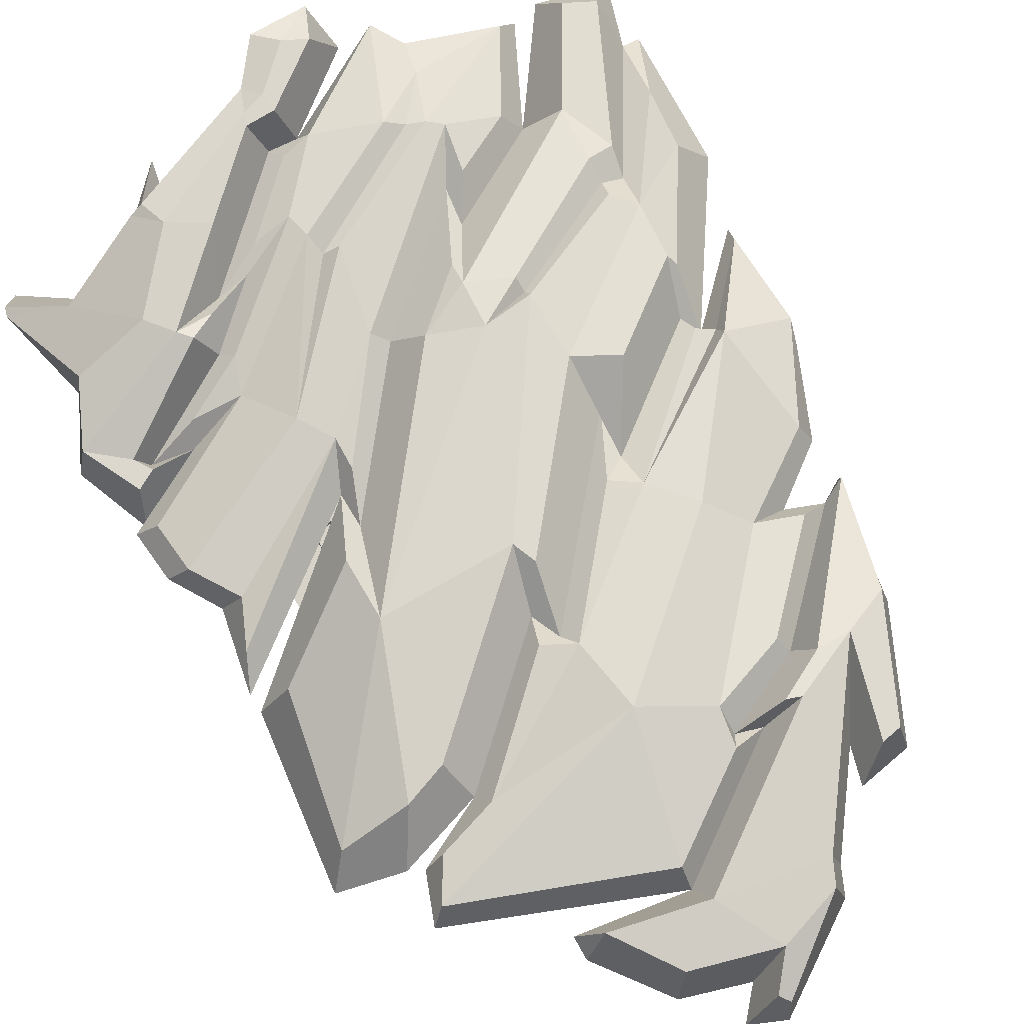
<metadata>
{"format":"obj","ext":"obj","renderer":"f3d","projection":"perspective","resolution":1024,"background":"white","views":[{"elev":68.4,"azim":-27.3,"up":"+Z"}]}
</metadata>
<code>
v -30.93 30.3 0.04803
v -25.44 24.99 3.664
v -19.18 28.2 6.689
v -14.8 32.61 8.612
v -15.33 28.74 7.443
v -4.96 33.8 9.139
v -1.395 38.71 10.34
v 4.344 39.52 10.28
v 5.218 34.75 9.872
v -2.212 28.24 9.222
v -5.173 27.81 10.02
v -15.27 17.34 8.24
v -12.12 17.92 8.994
v -17.49 12.62 7.567
v -27.01 7.129 4.187
v -23.12 6.59 4.69
v -30.87 2.221 3.006
v -32.93 9.946 2.51
v -29.67 16.65 2.578
v -31.51 26.33 -0.3413
v -32.46 27.26 4.512
v -27.41 23.06 7.746
v -19.1 26.82 11.38
v -17.88 27.07 12.12
v -5.174 33.06 13.13
v -2.194 37.18 14.19
v 3.786 38.22 13.15
v 2.43 34.57 13.77
v -3.551 29.33 13.78
v -6.451 29.14 13.59
v -20.28 14.74 10.96
v -16.58 15.47 9.834
v -19.14 13.49 11.05
v -28.38 7.397 6.43
v -27.21 5.994 5.841
v -29.02 4.661 6.125
v -32.06 9.682 7.427
v -29.43 16.39 7.605
v -32.67 26.26 4.502
v -28.05 -17.19 1.622
v -13.64 -4.122 6.732
v -13.54 -7.852 7.534
v -3.706 5.943 9.473
v 7.444 17.1 9.638
v 7.094 13.35 9.557
v 17.35 21.2 6.234
v 22.84 33.49 2.859
v 8.455 34.56 11.68
v -1.554 26.76 11.79
v -4.409 26.11 11.19
v -10.25 20.06 9.857
v -6.643 20.18 11.61
v -16.43 11.31 8.786
v -22.05 8.329 6.799
v -17.5 7.829 8.222
v -29.01 1.19 5.267
v -27.02 -12.87 5.434
v -12.05 -0.07031 9.192
v -11.98 -3.194 9.026
v -5.148 6.956 10.63
v 9.888 22.11 11.74
v 9.305 17.46 11.08
v 15.59 22.18 8.515
v 20.38 31.7 6.827
v 32.38 32.65 3.871
v 32.19 12.1 3.19
v 22.48 -3.945 4.372
v 21.06 -2.462 6.026
v 9.476 -12.65 8.043
v 9.975 -7.904 8.266
v -2.883 -24.76 7.673
v -4.24 -22.05 7.797
v -15.37 -33.07 4.185
v -23.21 -35.95 3.134
v -25.34 -17.78 6.038
v -16.34 -11.2 10.57
v -16.17 -17.46 11.35
v -1.23 3.82 12.33
v 3.908 8.856 12.45
v 3.766 6.437 13.34
v 20.32 19.25 10.49
v 25.45 29.08 10.76
v 29.39 29.31 7.925
v 29.19 12.98 6.498
v 22.58 1.313 8.799
v 22.08 2.237 9.358
v 13.47 -5.389 11.39
v 9.095 -3.487 11.81
v -2.179 -18.84 11.08
v -3.19 -16.59 11.17
v -16.94 -30.46 8.528
v -20.88 -31.93 7.354
v -13.31 -47.24 2.836
v -2.697 -48.3 3.13
v 9.049 -39.27 5.758
v 6.484 -38.74 6.05
v 14.53 -34.25 5.282
v 24.58 -23.11 3.134
v 20.85 -22.16 3.774
v 26.64 -17.31 3.036
v 30.38 -8.009 2.05
v -21.74 -36.52 3.008
v -2.967 -46.79 6.005
v 5.755 -40.15 7.239
v 6.074 -36.55 8.27
v 13.64 -33.15 6.755
v 21.78 -23.92 5.541
v 17.18 -22.84 6.385
v 25.49 -16.39 5.49
v 30.53 -6.249 4.146
v 30.06 3.354 3.641
v 23.25 -5.046 6.479
v 21.49 -4.369 7.145
v 9.709 -16.24 9.709
v 7.09 -14.43 9.274
v -1.943 -26.4 8.989
v -5.016 -24.94 8.819
v -14.48 -34.62 6.281
v -20.02 -36.52 5.292
v 25.14 -33.4 2.253
v 19.94 -45.7 2.126
v 14.67 -47.01 2.578
v 15.49 -43.39 2.884
v 9.784 -51.95 1.859
v 8.839 -54.54 1.195
v -0.05011 -61.07 -0.9361
v -3.534 -59.8 -0.91
v -1.26 -56.93 -0.5653
v -7.814 -55.57 1.039
v -13.21 -49.43 2.529
v 26.93 -21.43 2.222
v 23.93 -33.3 6.709
v 19.1 -44.75 6.652
v 17.1 -45.26 6.898
v 19.29 -35.64 7.814
v 8.554 -51.77 6.153
v 7.651 -54.07 5.537
v 0.1344 -60.35 2.992
v -0.6117 -59.44 3.193
v 1.611 -56.37 5.015
v -6.738 -54.49 5.121
v -11.31 -48.84 6.467
v -2.025 -50.43 6.621
v 12.58 -39.1 8.785
v 11.18 -38.72 8.956
v 15.87 -35.91 8.284
v 26.49 -22.22 5.254
v 30.87 5.591 1.005
v 8.75 36.39 7.871
v -29.69 3.115 1.24
v -28.31 -15.89 3.038
v 24.5 32.42 6.623
v 32.32 26.14 3.655
v 29.26 18.63 7.64
v 22.09 7.548 10.22
v 19.88 9.38 11.01
v 8.689 3.088 12.5
v 22.7 13.97 10.26
v 19.99 13.35 11.12
v 8.327 5.18 12.51
v 30.27 25.56 4.752
v 8.635 4.014 11.32
v 20.1 11.04 10.16
v 22.51 11.34 8.523
v 3.66 1.866 13.27
v 13.48 -19.92 9.121
v -0.6066 -33.58 9.55
v -22.16 -40.46 5.332
v -23.31 -41.35 3.014
v -27.41 -32.25 4.681
v -29.27 -34.15 0.07198
v -28.32 -3.738 5.325
v -30.15 -2.879 3.015
v -27.09 -7.574 3.026
v -25.28 -8.236 5.399
v -14.26 3.129 9.358
v -5.47 15.74 10.91
v -6.047 17.62 11.95
v -4.02 15.24 12.02
v 10.1 28.43 11.15
v 4.823 24.33 12.75
v 6.668 23.61 11.92
v 8.337 22.95 12.17
v 10.88 32.51 9.65
v 11.2 34.53 6.16
v -16.38 14.83 6.246
v -6.374 19.68 8.317
v 6.6 12.03 6.792
v 3.866 13.22 7.078
v -8.936 -4.759 6.399
v -4.619 -19.56 4.727
v -2.792 -22 4.377
v 11.36 -7.966 4.741
v 14.73 -8.607 4.455
v 8.34 -38.74 3.409
v 6.681 -35.91 3.558
v 17.41 -30.61 2.839
v 26.28 -5.903 0.8337
v 17.41 -14.53 1.524
v 2.594 -29.91 1.279
v -7.139 -41.01 1.38
v 21.68 -32.15 1.15
v 10.82 -40.35 1.862
v 3.768 -50.17 0.8561
v -1.913 -53.02 -0.2954
v -19.71 -27.62 2.07
v -9.682 -10.89 3.392
v 9.348 0.4866 4.591
v 24.62 16.8 3.382
v -19.38 2.363 3.421
v 0.4865 15.35 5.412
v 11.71 31.07 4.924
v -15.97 20.29 5.138
v -3.775 31.4 7.596
v -3.792 31.24 13.88
v -0.03131 35.27 14.34
v -5.976 30.6 13.42
v -16.97 24.03 12.96
v -22.44 17.01 11.32
v -13.06 22.25 12.33
v 23.25 -6.308 8.448
v 15.58 -10.2 -6.545
v 13.79 -10.19 -6.604
v 15.59 -8.335 -5.308
v 13.76 -8.319 -5.365
v 15.64 13.53 -5.206
v 13.65 13.54 -5.27
v 13.63 11.76 -4.239
v 15.62 11.75 -4.176
v 16.13 9.548 -5.994
v 16.12 9.539 -8.403
v 13.19 9.553 -8.493
v 13.19 9.569 -6.089
v 16.05 -6.588 -6.906
v 16 -6.598 -9.314
v 13.28 -6.585 -9.398
v 13.31 -6.568 -6.994
v 13.27 -3.6 -9.231
v 16.02 -4.387 -9.189
v 16.06 -4.376 -6.781
v 13.29 -3.583 -6.826
v 13.26 -3.043 -9.2
v 16.04 -2.034 -9.056
v 16.07 -2.024 -6.648
v 13.28 -3.026 -6.795
v 13.25 0.08274 -9.024
v 16.06 1.092 -8.88
v 16.09 1.102 -6.471
v 13.26 0.09934 -6.62
v 13.23 2.581 -8.884
v 16.06 1.704 -8.845
v 16.09 1.714 -6.437
v 13.24 2.597 -6.48
v 13.22 5.484 -8.721
v 16.09 4.821 -8.669
v 16.11 4.831 -6.261
v 13.22 5.5 -6.317
v 13.21 6.31 -8.675
v 16.1 6.971 -8.547
v 16.12 6.981 -6.139
v 13.21 6.326 -6.271
v 16.34 -5.953 -6.184
v 16.27 -5.969 -9.958
v 16.28 -4.705 -9.887
v 16.35 -4.69 -6.113
v 12.98 -5.954 -10.06
v 12.97 -3.918 -9.945
v 13.02 -5.927 -6.293
v 13 -3.891 -6.179
v 12.96 -2.469 -9.863
v 16.31 -1.461 -9.703
v 12.95 -0.1853 -9.735
v 16.33 0.8227 -9.574
v 16.37 -1.446 -5.93
v 16.38 0.8371 -5.801
v 12.97 -0.1585 -5.97
v 12.99 -2.442 -6.098
v 12.93 2.927 -9.561
v 16.35 2.411 -9.485
v 12.91 5.175 -9.435
v 16.37 4.512 -9.366
v 16.39 2.426 -5.711
v 16.4 4.525 -5.592
v 12.92 5.201 -5.67
v 12.94 2.953 -5.795
v 12.9 6.763 -9.346
v 16.4 7.424 -9.201
v 12.89 9.142 -9.213
v 16.41 9.127 -9.105
v 16.42 7.437 -5.428
v 16.43 9.14 -5.332
v 12.88 9.167 -5.447
v 12.9 6.789 -5.58
v 13.77 12.84 1.572
v 15.33 12.83 1.591
v 13.78 11.19 1.481
v 15.33 11.18 1.5
v 13.92 -7.293 0.4637
v 13.93 -9.005 0.3697
v 15.37 -9.023 0.3837
v 15.37 -7.311 0.4783
v 13.19 11 -8.412
v 16.13 10.98 -8.321
v 16.14 10.42 -5.945
v 13.18 10.44 -6.04
v 16.04 -7.468 -6.955
v 15.99 -8.224 -9.406
v 13.29 -8.21 -9.489
v 13.32 -7.448 -7.043
v 13.39 15.22 2.018
v 15.7 15.19 2.039
v 13.44 8.904 1.672
v 15.71 8.877 1.691
v 13.57 -4.889 0.9156
v 13.62 -11.48 0.5547
v 15.72 -11.51 0.5674
v 15.72 -4.915 0.9304
v 13.38 15.24 5.026
v 15.76 15.21 5.027
v 13.44 8.926 4.702
v 15.77 8.896 4.703
v 13.57 -4.866 3.994
v 13.63 -11.46 3.656
v 15.8 -11.48 3.657
v 15.79 -4.895 3.995
v -14.98 -10.2 -6.545
v -16.77 -10.19 -6.604
v -14.97 -8.335 -5.308
v -16.8 -8.319 -5.365
v -14.92 13.53 -5.206
v -16.91 13.54 -5.27
v -16.92 11.76 -4.239
v -14.94 11.75 -4.176
v -14.43 9.548 -5.994
v -14.44 9.539 -8.403
v -17.37 9.553 -8.493
v -17.37 9.569 -6.089
v -14.51 -6.588 -6.906
v -14.56 -6.598 -9.314
v -17.28 -6.585 -9.398
v -17.25 -6.568 -6.994
v -17.29 -3.6 -9.231
v -14.54 -4.387 -9.189
v -14.5 -4.376 -6.781
v -17.27 -3.583 -6.826
v -17.3 -3.043 -9.2
v -14.52 -2.034 -9.056
v -14.49 -2.024 -6.648
v -17.28 -3.026 -6.795
v -17.31 0.08274 -9.024
v -14.5 1.092 -8.88
v -14.47 1.102 -6.471
v -17.3 0.09934 -6.62
v -17.33 2.581 -8.884
v -14.5 1.704 -8.845
v -14.47 1.714 -6.437
v -17.32 2.597 -6.48
v -17.34 5.484 -8.721
v -14.47 4.821 -8.669
v -14.45 4.831 -6.261
v -17.34 5.5 -6.317
v -17.35 6.31 -8.675
v -14.46 6.971 -8.547
v -14.44 6.981 -6.139
v -17.35 6.326 -6.271
v -14.22 -5.953 -6.184
v -14.29 -5.969 -9.958
v -14.28 -4.705 -9.887
v -14.21 -4.69 -6.113
v -17.58 -5.954 -10.06
v -17.59 -3.918 -9.945
v -17.54 -5.927 -6.293
v -17.56 -3.891 -6.179
v -17.6 -2.469 -9.863
v -14.25 -1.461 -9.703
v -17.61 -0.1853 -9.735
v -14.23 0.8227 -9.574
v -14.19 -1.446 -5.93
v -14.18 0.8371 -5.801
v -17.59 -0.1585 -5.97
v -17.57 -2.442 -6.098
v -17.63 2.927 -9.561
v -14.21 2.411 -9.485
v -17.65 5.175 -9.435
v -14.19 4.512 -9.366
v -14.17 2.426 -5.711
v -14.16 4.525 -5.592
v -17.64 5.201 -5.67
v -17.62 2.953 -5.795
v -17.66 6.763 -9.346
v -14.16 7.424 -9.201
v -17.67 9.142 -9.213
v -14.15 9.127 -9.105
v -14.14 7.437 -5.428
v -14.13 9.14 -5.332
v -17.68 9.167 -5.447
v -17.66 6.789 -5.58
v -16.79 12.84 1.572
v -15.23 12.83 1.591
v -16.78 11.19 1.481
v -15.23 11.18 1.5
v -16.64 -7.293 0.4637
v -16.62 -9.005 0.3697
v -15.19 -9.023 0.3837
v -15.19 -7.311 0.4783
v -17.37 11 -8.412
v -14.43 10.98 -8.321
v -14.42 10.42 -5.945
v -17.38 10.44 -6.04
v -14.52 -7.468 -6.955
v -14.57 -8.224 -9.406
v -17.27 -8.21 -9.489
v -17.24 -7.448 -7.043
v -17.17 15.22 2.018
v -14.86 15.19 2.039
v -17.12 8.904 1.672
v -14.85 8.877 1.691
v -16.99 -4.889 0.9156
v -16.94 -11.48 0.5547
v -14.84 -11.51 0.5674
v -14.84 -4.915 0.9304
v -17.17 15.24 5.026
v -14.8 15.21 5.027
v -17.12 8.926 4.702
v -14.79 8.896 4.703
v -16.99 -4.866 3.994
v -16.93 -11.46 3.656
v -14.76 -11.48 3.657
v -14.77 -4.895 3.995
v -21.32 7.47 3.393
v -21.1 -16.25 3.866
v 20.7 -1.766 3.399
v 21.1 -16.25 2.538
v 10.8 -16.42 5.019
v 11.61 -2.178 5.902
v -11.32 -0.04833 5.899
v -10.8 -16.42 3.103
v -21.65 17.64 4.019
v -10.37 17.64 6.7
v 21.64 17.64 4.028
v 10.26 17.64 6.72
v 20.04 -1.699 1.104
v 12.45 2.21 3.449
v 19.73 -14.24 0.2977
v 12.17 -15.07 2.622
v 10.95 16.71 4.216
v 20.32 15.64 1.694
v -20.66 -15.01 0.3399
v -12.78 -14.96 2.609
v -20.04 7.841 1.126
v -11.76 0.05319 3.416
v -10.86 16.38 4.148
v -20.43 16.32 1.698
f 27 216 28
f 1 21 22 2
f 2 22 23 3
f 3 23 24 4
f 4 24 5
f 5 24 25 6
f 6 25 26 7
f 7 26 27 8
f 8 27 28 9
f 9 28 29 10
f 10 29 30 11
f 11 30 220 12
f 12 31 32 13
f 13 32 33 14
f 14 33 34 15
f 15 34 35 16
f 16 35 36 150
f 150 36 37 18
f 18 37 38 19
f 19 38 39 20
f 20 39 21 1
f 181 48 49
f 149 10 49 48
f 10 11 50 49
f 11 12 51 50
f 12 13 52 51
f 13 14 53 52
f 14 15 54 53
f 15 16 55 54
f 16 17 56 55
f 172 173 174 175
f 57 151 41 58
f 41 42 59 58
f 59 42 43 60
f 43 44 61 60
f 44 45 62 61
f 45 46 63 62
f 63 46 47 64
f 184 185 149 48
f 77 92 91 90
f 40 75 76 41
f 41 76 77 42
f 42 77 78 43
f 43 78 79 44
f 44 79 80 45
f 45 80 81 46
f 46 81 82 152
f 152 82 83 65
f 153 154 84 66
f 66 84 85 67
f 67 85 86 68
f 68 86 87 69
f 69 87 88 70
f 70 88 89 71
f 71 89 90 72
f 72 90 91 73
f 73 91 92 74
f 74 92 170 171
f 111 221 110
f 94 95 104 103
f 95 96 104
f 96 97 106 105
f 97 98 107 106
f 98 99 108 107
f 99 100 109 108
f 100 101 110 109
f 101 148 111 110
f 148 67 112 111
f 67 68 113 112
f 113 68 69 114
f 69 115 114
f 115 70 71 116
f 71 72 117 116
f 72 73 118 117
f 73 102 119 118
f 103 168 169 94
f 136 143 140 137
f 120 132 133 121
f 121 133 134 122
f 122 134 135 123
f 123 135 136 124
f 124 136 137 125
f 125 137 138 126
f 126 138 139 127
f 127 139 140 128
f 128 140 141 129
f 129 141 142 130
f 130 142 93
f 93 142 143 94
f 94 143 144 95
f 95 144 145 96
f 96 145 146 97
f 97 146 147 98
f 131 147 132 120
f 98 147 131
f 65 83 161
f 159 163 164 158
f 80 160 159 81
f 163 156 155 164
f 161 154 153
f 165 162 160
f 165 157 162
f 160 162 163 159
f 162 157 156 163
f 164 155 154 161
f 158 164 161 83
f 78 80 79
f 78 165 80
f 108 105 106 107
f 103 104 105 167
f 112 221 111
f 116 167 166 114
f 118 167 116
f 102 169 168 119
f 165 77 90 157
f 77 165 78
f 77 170 92
f 171 170 75 40
f 17 173 172 56
f 175 174 151 57
f 55 53 54
f 52 49 50 51
f 178 181 49 52
f 172 176 55 56
f 58 176 172 175
f 60 179 176 58
f 61 183 179 60
f 178 177 182 181
f 177 179 183 182
f 176 179 177
f 176 177 178
f 180 181 182
f 180 182 183
f 55 178 52 53
f 63 61 62
f 60 58 59
f 64 184 180
f 47 185 184 64
f 64 183 61 63
f 180 184 48 181
f 176 178 55
f 189 46 188
f 10 214 8 9
f 94 204 205
f 206 207 191 73
f 73 191 192 201
f 174 210 41 151
f 41 189 190
f 191 193 192
f 193 200 192
f 148 198 67
f 66 209 161 153
f 208 67 194 193
f 46 212 47
f 19 213 18
f 214 187 186 213
f 2 19 20 1
f 197 195 196
f 94 195 203 204
f 94 205 130 93
f 131 202 197 98
f 198 199 194 67
f 101 198 148
f 100 199 198 101
f 196 200 199 99
f 94 201 200 196
f 169 201 94
f 73 201 169 102
f 171 206 73 74
f 120 202 131
f 123 120 121 122
f 204 203 123 124
f 205 204 124 125
f 130 205 128 129
f 40 206 171
f 41 207 206 40
f 188 208 189
f 209 208 188 46
f 161 209 46 152
f 16 210 17
f 186 210 16
f 212 211 187 10
f 185 212 149
f 5 3 4
f 214 213 5 6
f 8 214 6 7
f 150 213 186 16
f 18 213 150
f 190 207 41
f 189 208 207 190
f 210 211 189 41
f 187 211 210 186
f 173 210 174
f 17 210 173
f 212 10 149
f 212 46 211
f 211 46 189
f 67 208 209 66
f 201 192 200
f 207 208 193 191
f 202 203 195 197
f 94 196 195
f 123 203 202 120
f 128 125 126 127
f 205 125 128
f 196 99 98 197
f 161 152 65
f 47 212 185
f 64 180 183
f 3 213 19 2
f 5 213 3
f 10 187 214
f 99 199 100
f 199 200 193 194
f 25 215 216 26
f 31 33 32
f 215 217 30 29
f 216 215 29 28
f 26 216 27
f 25 217 215
f 38 219 22 39
f 21 39 22
f 217 218 220 30
f 24 218 217 25
f 22 219 218 23
f 23 218 24
f 220 218 219 31
f 12 220 31
f 31 219 38 37
f 34 37 36 35
f 31 37 34 33
f 75 170 77 76
f 103 167 168
f 168 167 118 119
f 104 96 105
f 166 167 105 108
f 114 112 113
f 114 166 221
f 109 221 166 108
f 110 221 109
f 114 221 112
f 69 70 115
f 116 114 115
f 118 116 117
f 140 143 142 141
f 137 140 139 138
f 135 146 145 144
f 135 144 143 136
f 132 147 146 135
f 132 135 134 133
f 155 84 154
f 157 90 89 88
f 155 88 87 86
f 155 86 85 84
f 157 88 155 156
f 80 165 160
f 81 158 83 82
f 81 159 158
f 58 175 57
f 303 231 302
f 302 231 232
f 233 305 232
f 232 305 302
f 230 304 233
f 233 304 305
f 230 231 304
f 304 231 303
f 265 262 264
f 264 262 263
f 263 266 264
f 264 266 267
f 267 266 269
f 269 266 268
f 269 268 265
f 265 268 262
f 307 235 306
f 306 235 234
f 235 307 236
f 236 307 308
f 308 309 236
f 236 309 237
f 306 234 309
f 309 234 237
f 238 242 239
f 239 242 243
f 244 240 243
f 243 240 239
f 244 245 240
f 240 245 241
f 242 238 245
f 245 238 241
f 270 272 271
f 271 272 273
f 275 274 273
f 273 274 271
f 275 276 274
f 274 276 277
f 272 270 276
f 276 270 277
f 246 250 247
f 247 250 251
f 252 248 251
f 251 248 247
f 252 253 248
f 248 253 249
f 250 246 253
f 253 246 249
f 279 278 281
f 281 278 280
f 283 282 281
f 281 282 279
f 284 285 283
f 283 285 282
f 280 278 284
f 284 278 285
f 254 258 255
f 255 258 259
f 260 256 259
f 259 256 255
f 260 261 256
f 256 261 257
f 258 254 261
f 261 254 257
f 286 288 287
f 287 288 289
f 291 290 289
f 289 290 287
f 291 292 290
f 290 292 293
f 288 286 292
f 292 286 293
f 262 234 263
f 263 234 235
f 264 239 265
f 265 239 240
f 263 235 266
f 266 235 236
f 238 239 267
f 267 239 264
f 266 236 268
f 268 236 237
f 269 241 267
f 267 241 238
f 241 269 240
f 240 269 265
f 268 237 262
f 262 237 234
f 242 270 243
f 243 270 271
f 247 273 246
f 246 273 272
f 274 244 271
f 271 244 243
f 273 247 275
f 275 247 248
f 248 249 275
f 275 249 276
f 245 244 277
f 277 244 274
f 270 242 277
f 277 242 245
f 276 249 272
f 272 249 246
f 251 250 279
f 279 250 278
f 254 255 280
f 280 255 281
f 282 252 279
f 279 252 251
f 281 255 283
f 283 255 256
f 257 284 256
f 256 284 283
f 252 282 253
f 253 282 285
f 278 250 285
f 285 250 253
f 284 257 280
f 280 257 254
f 258 286 259
f 259 286 287
f 288 232 289
f 289 232 231
f 290 260 287
f 287 260 259
f 289 231 291
f 291 231 230
f 291 230 292
f 292 230 233
f 261 260 293
f 293 260 290
f 286 258 293
f 293 258 261
f 292 233 288
f 288 233 232
f 295 226 294
f 294 226 227
f 227 228 294
f 294 228 296
f 296 228 297
f 297 228 229
f 226 295 229
f 229 295 297
f 223 299 225
f 225 299 298
f 299 223 300
f 300 223 222
f 222 224 300
f 300 224 301
f 301 224 298
f 298 224 225
f 226 303 227
f 227 303 302
f 303 226 304
f 304 226 229
f 304 229 305
f 305 229 228
f 302 305 227
f 227 305 228
f 224 222 306
f 306 222 307
f 307 222 308
f 308 222 223
f 225 309 223
f 223 309 308
f 224 306 225
f 225 306 309
f 311 295 310
f 310 295 294
f 296 312 294
f 294 312 310
f 312 296 313
f 313 296 297
f 297 295 313
f 313 295 311
f 298 299 314
f 314 299 315
f 315 299 316
f 316 299 300
f 301 317 300
f 300 317 316
f 317 301 314
f 314 301 298
f 319 311 318
f 318 311 310
f 318 310 320
f 320 310 312
f 320 312 321
f 321 312 313
f 321 313 319
f 319 313 311
f 322 314 323
f 323 314 315
f 323 315 324
f 324 315 316
f 324 316 325
f 325 316 317
f 325 317 322
f 322 317 314
f 407 335 406
f 406 335 336
f 337 409 336
f 336 409 406
f 334 408 337
f 337 408 409
f 334 335 408
f 408 335 407
f 369 366 368
f 368 366 367
f 367 370 368
f 368 370 371
f 371 370 373
f 373 370 372
f 373 372 369
f 369 372 366
f 411 339 410
f 410 339 338
f 339 411 340
f 340 411 412
f 412 413 340
f 340 413 341
f 410 338 413
f 413 338 341
f 342 346 343
f 343 346 347
f 348 344 347
f 347 344 343
f 348 349 344
f 344 349 345
f 346 342 349
f 349 342 345
f 374 376 375
f 375 376 377
f 379 378 377
f 377 378 375
f 379 380 378
f 378 380 381
f 376 374 380
f 380 374 381
f 350 354 351
f 351 354 355
f 356 352 355
f 355 352 351
f 356 357 352
f 352 357 353
f 354 350 357
f 357 350 353
f 383 382 385
f 385 382 384
f 387 386 385
f 385 386 383
f 388 389 387
f 387 389 386
f 384 382 388
f 388 382 389
f 358 362 359
f 359 362 363
f 364 360 363
f 363 360 359
f 364 365 360
f 360 365 361
f 362 358 365
f 365 358 361
f 390 392 391
f 391 392 393
f 395 394 393
f 393 394 391
f 395 396 394
f 394 396 397
f 392 390 396
f 396 390 397
f 366 338 367
f 367 338 339
f 368 343 369
f 369 343 344
f 367 339 370
f 370 339 340
f 342 343 371
f 371 343 368
f 370 340 372
f 372 340 341
f 373 345 371
f 371 345 342
f 345 373 344
f 344 373 369
f 372 341 366
f 366 341 338
f 346 374 347
f 347 374 375
f 351 377 350
f 350 377 376
f 378 348 375
f 375 348 347
f 377 351 379
f 379 351 352
f 352 353 379
f 379 353 380
f 349 348 381
f 381 348 378
f 374 346 381
f 381 346 349
f 380 353 376
f 376 353 350
f 355 354 383
f 383 354 382
f 358 359 384
f 384 359 385
f 386 356 383
f 383 356 355
f 385 359 387
f 387 359 360
f 361 388 360
f 360 388 387
f 356 386 357
f 357 386 389
f 382 354 389
f 389 354 357
f 388 361 384
f 384 361 358
f 362 390 363
f 363 390 391
f 392 336 393
f 393 336 335
f 394 364 391
f 391 364 363
f 393 335 395
f 395 335 334
f 395 334 396
f 396 334 337
f 365 364 397
f 397 364 394
f 390 362 397
f 397 362 365
f 396 337 392
f 392 337 336
f 399 330 398
f 398 330 331
f 331 332 398
f 398 332 400
f 400 332 401
f 401 332 333
f 330 399 333
f 333 399 401
f 327 403 329
f 329 403 402
f 403 327 404
f 404 327 326
f 326 328 404
f 404 328 405
f 405 328 402
f 402 328 329
f 330 407 331
f 331 407 406
f 407 330 408
f 408 330 333
f 408 333 409
f 409 333 332
f 406 409 331
f 331 409 332
f 328 326 410
f 410 326 411
f 411 326 412
f 412 326 327
f 329 413 327
f 327 413 412
f 328 410 329
f 329 410 413
f 415 399 414
f 414 399 398
f 400 416 398
f 398 416 414
f 416 400 417
f 417 400 401
f 401 399 417
f 417 399 415
f 402 403 418
f 418 403 419
f 419 403 420
f 420 403 404
f 405 421 404
f 404 421 420
f 421 405 418
f 418 405 402
f 423 415 422
f 422 415 414
f 422 414 424
f 424 414 416
f 424 416 425
f 425 416 417
f 425 417 423
f 423 417 415
f 426 418 427
f 427 418 419
f 427 419 428
f 428 419 420
f 428 420 429
f 429 420 421
f 429 421 426
f 426 421 418
f 443 442 444 445
f 443 446 447 442
f 449 448 450 451
f 452 451 450 453
f 432 433 444 442
f 433 434 445 444
f 434 435 443 445
f 435 441 446 443
f 441 440 447 446
f 440 432 442 447
f 437 431 448 449
f 431 430 450 448
f 436 437 449 451
f 439 436 451 452
f 430 438 453 450
f 438 439 452 453
f 437 436 430 431
f 436 439 438 430
f 433 432 435 434
f 432 440 441 435

</code>
